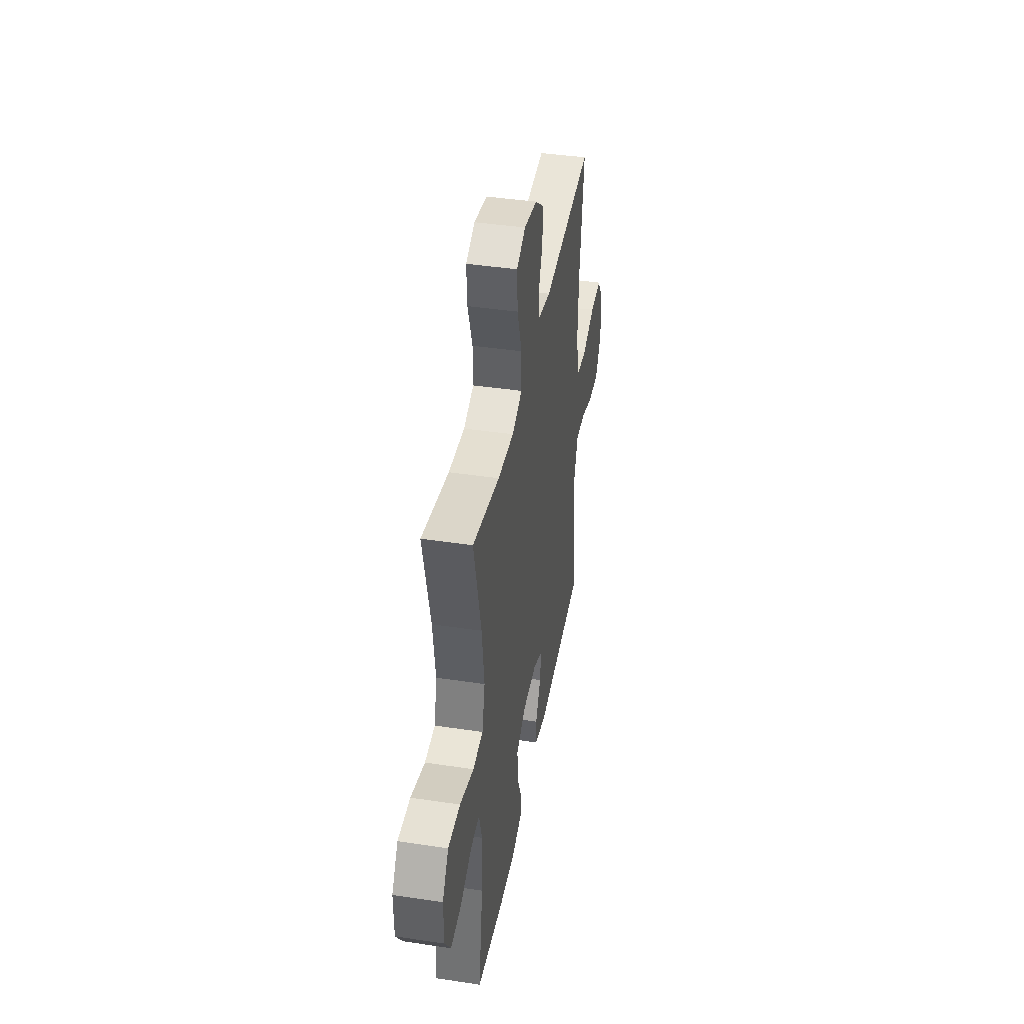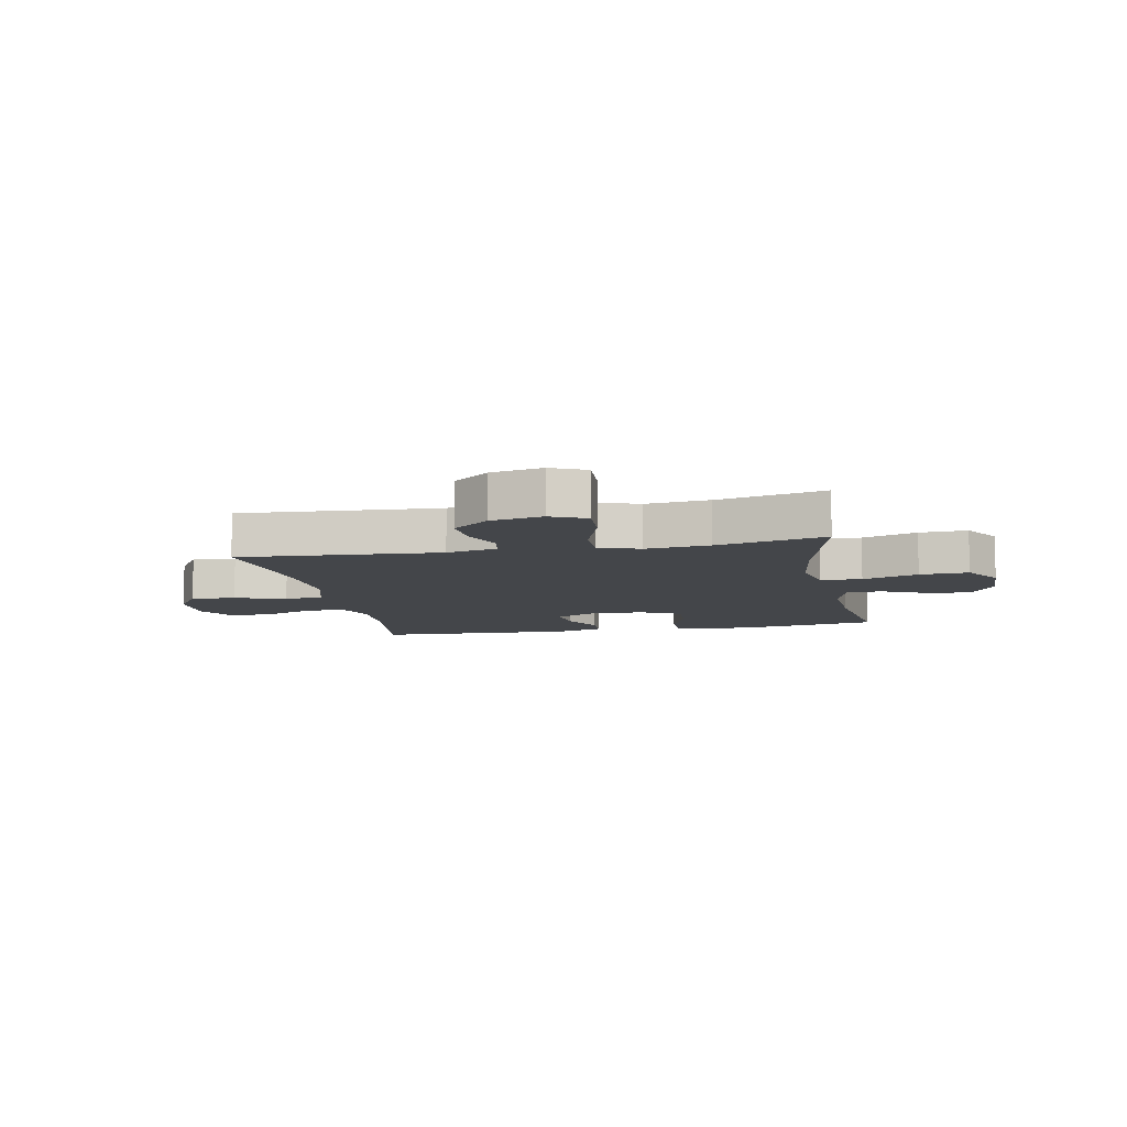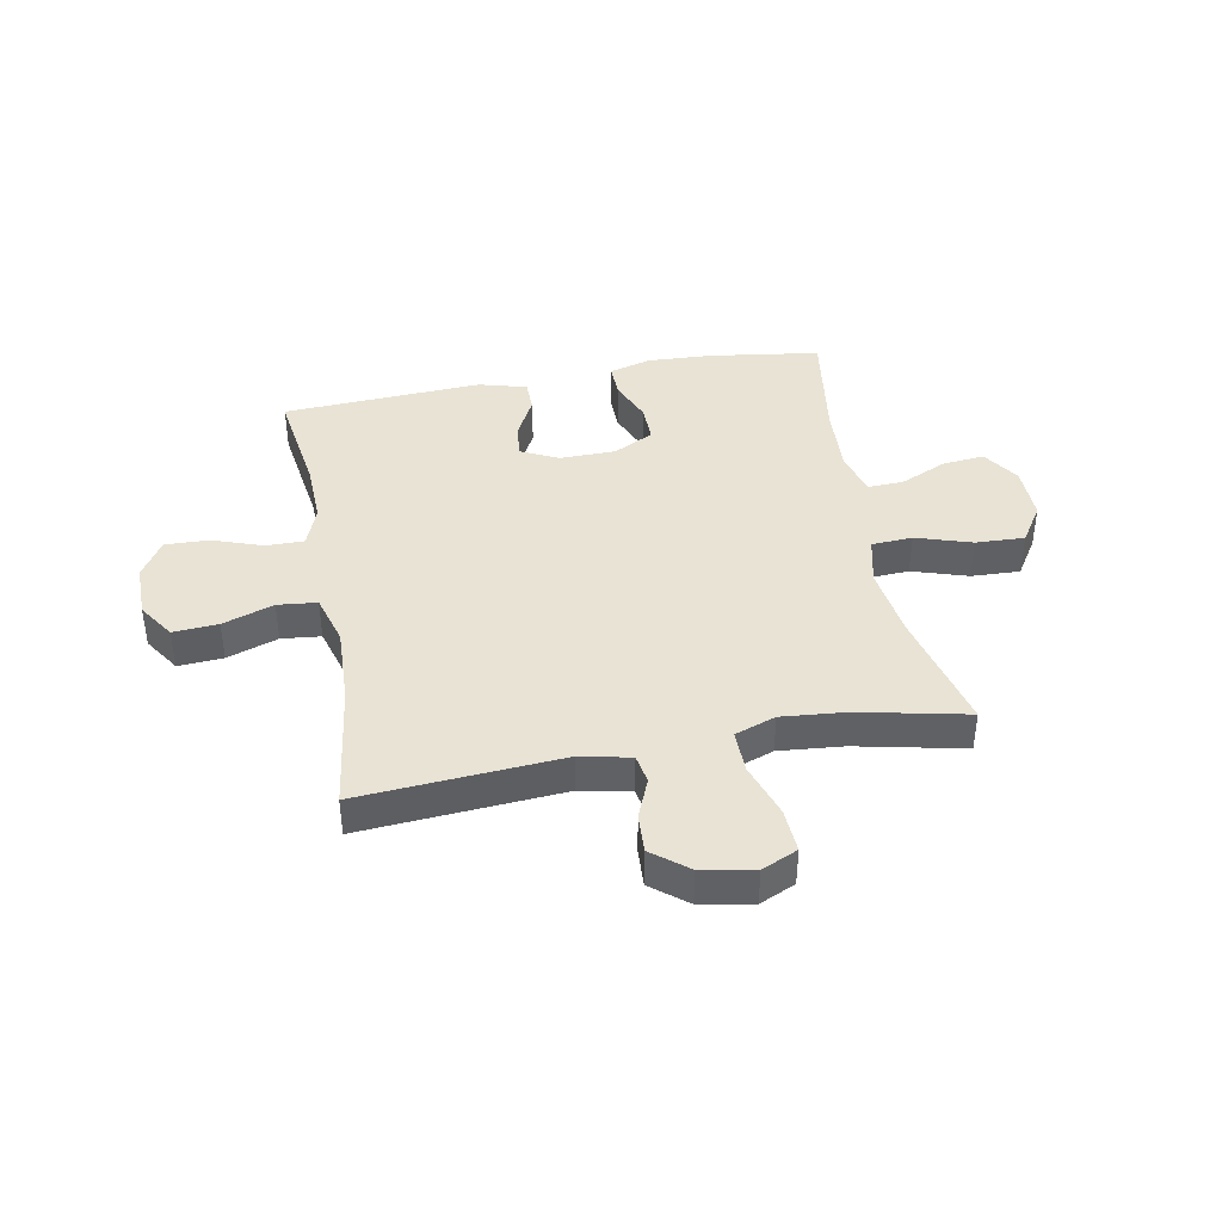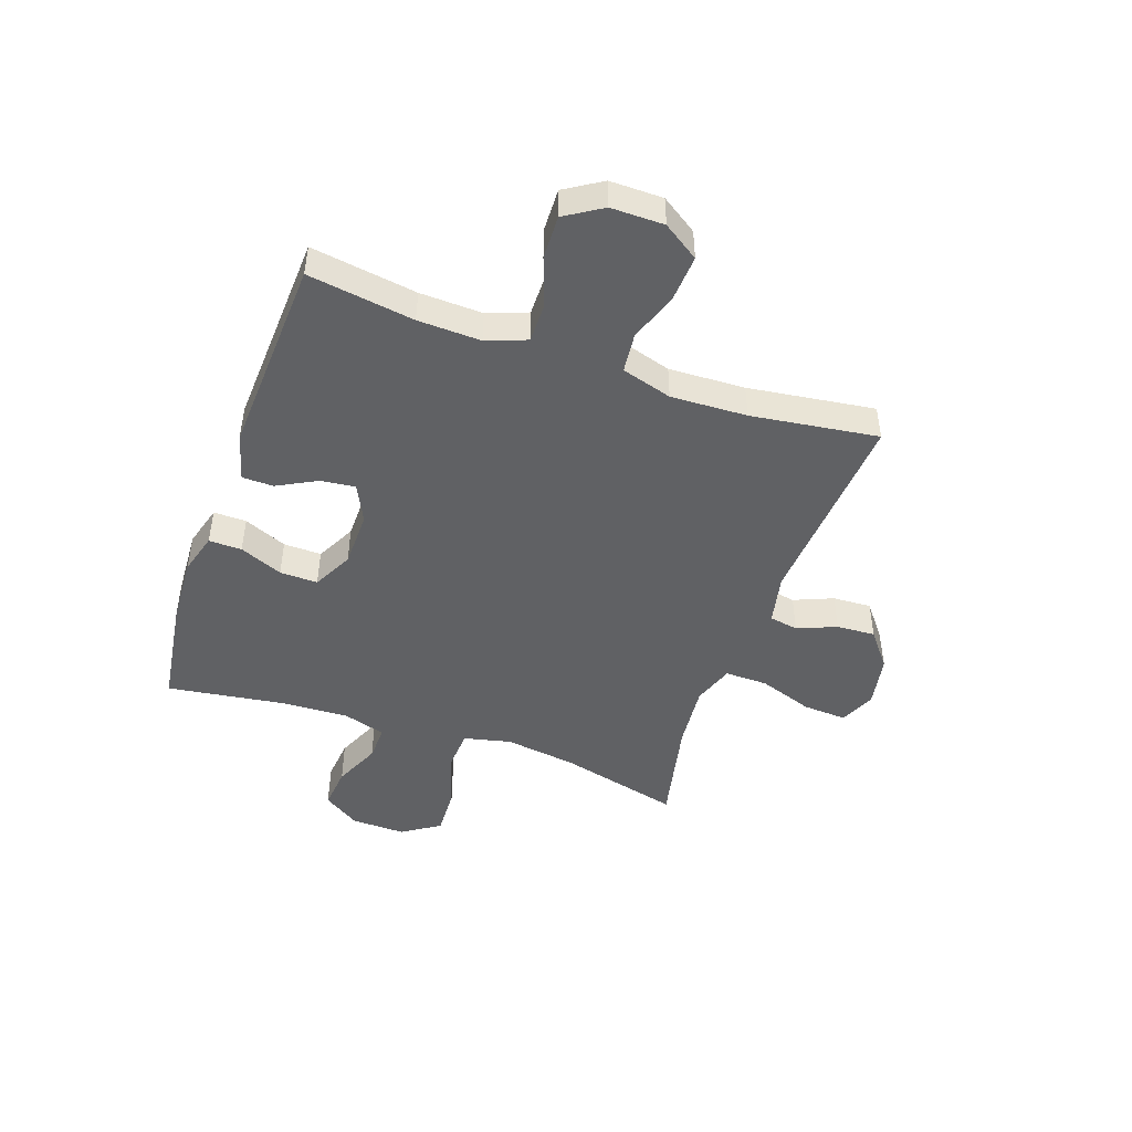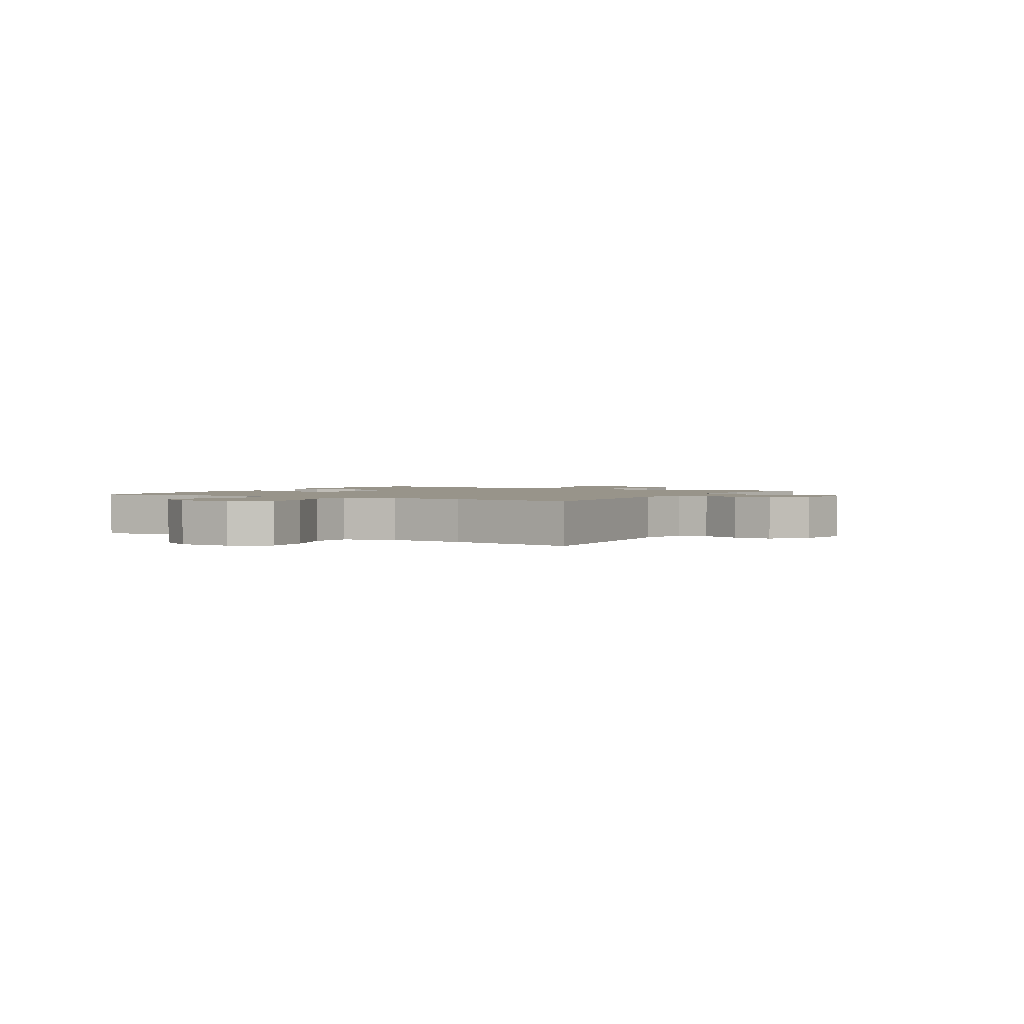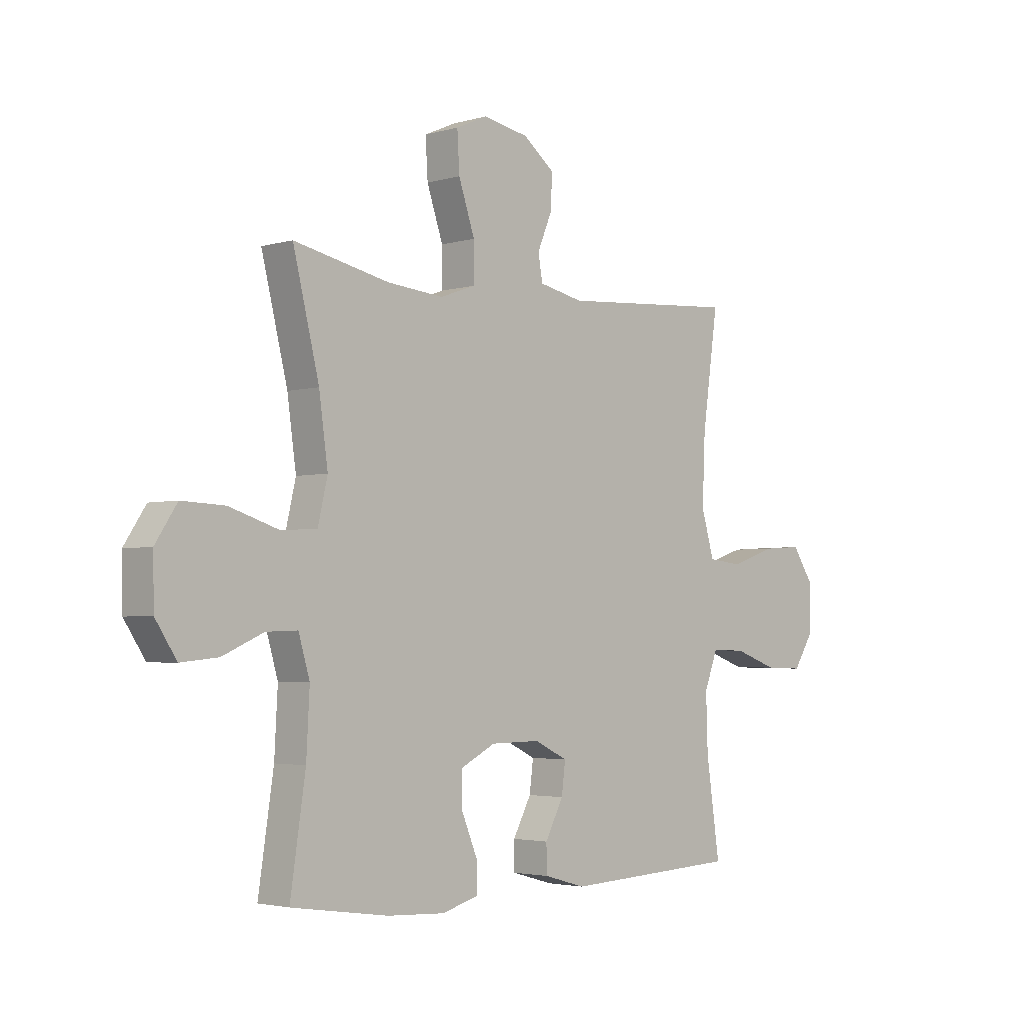
<metadata>
{"format":"obj","ext":"obj","renderer":"f3d","projection":"perspective","resolution":1024,"background":"white","views":[{"elev":41.6,"azim":100.3,"up":"+Z"},{"elev":-9.5,"azim":11.2,"up":"+Y"},{"elev":41.2,"azim":-10.7,"up":"+Y"},{"elev":-47.0,"azim":-109.4,"up":"+Y"},{"elev":1.8,"azim":-59.5,"up":"+Y"},{"elev":-3.1,"azim":134.5,"up":"+Z"}]}
</metadata>
<code>
o path1342
v 0.3101 0.0375 0.4344
v 0.194 0.0375 0.4236
v 0.1205 0.0375 0.4496
v 0.1215 0.0375 0.5265
v 0.1548 0.0375 0.6248
v 0.1594 0.0375 0.7041
v 0.09482 0.0375 0.7328
v 0.000399 0.0375 0.7151
v -0.06428 0.0375 0.664
v -0.06024 0.0375 0.5939
v -0.03079 0.0375 0.523
v -0.03984 0.0375 0.4708
v -0.1312 0.0375 0.4512
v -0.4958 0.0375 0.4769
v -0.4635 0.0375 0.2472
v -0.4576 0.0375 0.1092
v -0.4841 0.0375 0.01788
v -0.5552 0.0375 0.01021
v -0.6476 0.0375 0.04154
v -0.7288 0.0375 0.04672
v -0.7721 0.0375 -0.01847
v -0.7724 0.0375 -0.1147
v -0.7303 0.0375 -0.1816
v -0.6515 0.0375 -0.179
v -0.5617 0.0375 -0.1472
v -0.4919 0.0375 -0.1464
v -0.4645 0.0375 -0.2186
v -0.468 0.0375 -0.3327
v -0.4958 0.0375 -0.525
v -0.1355 0.0375 -0.5428
v -0.04957 0.0375 -0.5187
v -0.04897 0.0375 -0.462
v -0.08662 0.0375 -0.3904
v -0.09444 0.0375 -0.3278
v -0.02638 0.0375 -0.2947
v 0.07557 0.0375 -0.2959
v 0.1474 0.0375 -0.3326
v 0.1463 0.0375 -0.4014
v 0.1139 0.0375 -0.4793
v 0.1133 0.0375 -0.5389
v 0.1883 0.0375 -0.5603
v 0.3066 0.0375 -0.5541
v 0.5059 0.0375 -0.525
v 0.4747 0.0375 -0.3153
v 0.4681 0.0375 -0.191
v 0.4911 0.0375 -0.1127
v 0.5551 0.0375 -0.1148
v 0.6397 0.0375 -0.1521
v 0.7161 0.0375 -0.1595
v 0.7596 0.0375 -0.09312
v 0.7615 0.0375 0.00544
v 0.717 0.0375 0.0735
v 0.6287 0.0375 0.06957
v 0.5281 0.0375 0.03724
v 0.454 0.0375 0.04133
v 0.4341 0.0375 0.1266
v 0.4522 0.0375 0.2577
v 0.5059 0.0375 0.4769
v 0.3101 -0.0375 0.4344
v 0.194 -0.0375 0.4236
v 0.1205 -0.0375 0.4496
v 0.1215 -0.0375 0.5265
v 0.1548 -0.0375 0.6248
v 0.1594 -0.0375 0.7041
v 0.09482 -0.0375 0.7328
v 0.000399 -0.0375 0.7151
v -0.06428 -0.0375 0.664
v -0.06024 -0.0375 0.5939
v -0.03079 -0.0375 0.523
v -0.03984 -0.0375 0.4708
v -0.1312 -0.0375 0.4512
v -0.4958 -0.0375 0.4769
v -0.4635 -0.0375 0.2472
v -0.4576 -0.0375 0.1092
v -0.4841 -0.0375 0.01788
v -0.5552 -0.0375 0.01021
v -0.6476 -0.0375 0.04154
v -0.7288 -0.0375 0.04672
v -0.7721 -0.0375 -0.01847
v -0.7724 -0.0375 -0.1147
v -0.7303 -0.0375 -0.1816
v -0.6515 -0.0375 -0.179
v -0.5617 -0.0375 -0.1472
v -0.4919 -0.0375 -0.1464
v -0.4645 -0.0375 -0.2186
v -0.468 -0.0375 -0.3327
v -0.4958 -0.0375 -0.525
v -0.1355 -0.0375 -0.5428
v -0.04957 -0.0375 -0.5187
v -0.04897 -0.0375 -0.462
v -0.08662 -0.0375 -0.3904
v -0.09444 -0.0375 -0.3278
v -0.02638 -0.0375 -0.2947
v 0.07557 -0.0375 -0.2959
v 0.1474 -0.0375 -0.3326
v 0.1463 -0.0375 -0.4014
v 0.1139 -0.0375 -0.4793
v 0.1133 -0.0375 -0.5389
v 0.1883 -0.0375 -0.5603
v 0.3066 -0.0375 -0.5541
v 0.5059 -0.0375 -0.525
v 0.4747 -0.0375 -0.3153
v 0.4681 -0.0375 -0.191
v 0.4911 -0.0375 -0.1127
v 0.5551 -0.0375 -0.1148
v 0.6397 -0.0375 -0.1521
v 0.7161 -0.0375 -0.1595
v 0.7596 -0.0375 -0.09312
v 0.7615 -0.0375 0.00544
v 0.717 -0.0375 0.0735
v 0.6287 -0.0375 0.06957
v 0.5281 -0.0375 0.03724
v 0.454 -0.0375 0.04133
v 0.4341 -0.0375 0.1266
v 0.4522 -0.0375 0.2577
v 0.5059 -0.0375 0.4769
v 0.7596 0.0375 -0.09312
v 0.7615 0.0375 0.00544
v 0.717 0.0375 0.0735
v 0.7161 0.0375 -0.1595
v 0.7161 0.0375 -0.1595
v 0.6287 0.0375 0.06957
v 0.6397 0.0375 -0.1521
v 0.5551 0.0375 -0.1148
v 0.5281 0.0375 0.03724
v 0.4911 0.0375 -0.1127
v 0.4911 0.0375 -0.1127
v 0.454 0.0375 0.04133
v 0.454 0.0375 0.04133
v 0.5059 0.0375 -0.525
v 0.5059 0.0375 -0.525
v 0.4747 0.0375 -0.3153
v 0.4681 0.0375 -0.191
v 0.4522 0.0375 0.2577
v 0.5059 0.0375 0.4769
v 0.5059 0.0375 0.4769
v 0.4341 0.0375 0.1266
v 0.3101 0.0375 0.4344
v 0.3066 0.0375 -0.5541
v 0.194 0.0375 0.4236
v 0.1883 0.0375 -0.5603
v 0.1205 0.0375 0.4496
v 0.1205 0.0375 0.4496
v 0.1133 0.0375 -0.5389
v 0.1133 0.0375 -0.5389
v 0.1474 0.0375 -0.3326
v 0.1474 0.0375 -0.3326
v 0.1463 0.0375 -0.4014
v 0.1548 0.0375 0.6248
v 0.1594 0.0375 0.7041
v 0.1594 0.0375 0.7041
v 0.09482 0.0375 0.7328
v 0.1215 0.0375 0.5265
v 0.07557 0.0375 -0.2959
v 0.1139 0.0375 -0.4793
v 0.000399 0.0375 0.7151
v -0.02638 0.0375 -0.2947
v -0.06428 0.0375 0.664
v -0.09444 0.0375 -0.3278
v -0.09444 0.0375 -0.3278
v -0.03079 0.0375 0.523
v -0.03984 0.0375 0.4708
v -0.03984 0.0375 0.4708
v -0.06024 0.0375 0.5939
v -0.1312 0.0375 0.4512
v -0.04957 0.0375 -0.5187
v -0.04957 0.0375 -0.5187
v -0.04897 0.0375 -0.462
v -0.08662 0.0375 -0.3904
v -0.1355 0.0375 -0.5428
v -0.4958 0.0375 -0.525
v -0.4958 0.0375 -0.525
v -0.4645 0.0375 -0.2186
v -0.468 0.0375 -0.3327
v -0.4576 0.0375 0.1092
v -0.4841 0.0375 0.01788
v -0.4841 0.0375 0.01788
v -0.4635 0.0375 0.2472
v -0.4919 0.0375 -0.1464
v -0.4919 0.0375 -0.1464
v -0.4958 0.0375 0.4769
v -0.4958 0.0375 0.4769
v -0.5552 0.0375 0.01021
v -0.5617 0.0375 -0.1472
v -0.6476 0.0375 0.04154
v -0.6515 0.0375 -0.179
v -0.7288 0.0375 0.04672
v -0.7303 0.0375 -0.1816
v -0.7721 0.0375 -0.01847
v -0.7724 0.0375 -0.1147
v 0.7596 -0.0375 -0.09312
v 0.7615 -0.0375 0.00544
v 0.717 -0.0375 0.0735
v 0.7161 -0.0375 -0.1595
v 0.7161 -0.0375 -0.1595
v 0.6287 -0.0375 0.06957
v 0.6397 -0.0375 -0.1521
v 0.5551 -0.0375 -0.1148
v 0.5281 -0.0375 0.03724
v 0.4911 -0.0375 -0.1127
v 0.4911 -0.0375 -0.1127
v 0.454 -0.0375 0.04133
v 0.454 -0.0375 0.04133
v 0.5059 -0.0375 -0.525
v 0.5059 -0.0375 -0.525
v 0.4747 -0.0375 -0.3153
v 0.4681 -0.0375 -0.191
v 0.4522 -0.0375 0.2577
v 0.5059 -0.0375 0.4769
v 0.5059 -0.0375 0.4769
v 0.4341 -0.0375 0.1266
v 0.3101 -0.0375 0.4344
v 0.3066 -0.0375 -0.5541
v 0.194 -0.0375 0.4236
v 0.1883 -0.0375 -0.5603
v 0.1205 -0.0375 0.4496
v 0.1205 -0.0375 0.4496
v 0.1133 -0.0375 -0.5389
v 0.1133 -0.0375 -0.5389
v 0.1474 -0.0375 -0.3326
v 0.1474 -0.0375 -0.3326
v 0.1463 -0.0375 -0.4014
v 0.1548 -0.0375 0.6248
v 0.1594 -0.0375 0.7041
v 0.1594 -0.0375 0.7041
v 0.09482 -0.0375 0.7328
v 0.1215 -0.0375 0.5265
v 0.07557 -0.0375 -0.2959
v 0.1139 -0.0375 -0.4793
v 0.000399 -0.0375 0.7151
v -0.02638 -0.0375 -0.2947
v -0.06428 -0.0375 0.664
v -0.09444 -0.0375 -0.3278
v -0.09444 -0.0375 -0.3278
v -0.03079 -0.0375 0.523
v -0.03984 -0.0375 0.4708
v -0.03984 -0.0375 0.4708
v -0.06024 -0.0375 0.5939
v -0.1312 -0.0375 0.4512
v -0.04957 -0.0375 -0.5187
v -0.04957 -0.0375 -0.5187
v -0.04897 -0.0375 -0.462
v -0.08662 -0.0375 -0.3904
v -0.1355 -0.0375 -0.5428
v -0.4958 -0.0375 -0.525
v -0.4958 -0.0375 -0.525
v -0.4645 -0.0375 -0.2186
v -0.468 -0.0375 -0.3327
v -0.4576 -0.0375 0.1092
v -0.4841 -0.0375 0.01788
v -0.4841 -0.0375 0.01788
v -0.4635 -0.0375 0.2472
v -0.4919 -0.0375 -0.1464
v -0.4919 -0.0375 -0.1464
v -0.4958 -0.0375 0.4769
v -0.4958 -0.0375 0.4769
v -0.5552 -0.0375 0.01021
v -0.5617 -0.0375 -0.1472
v -0.6476 -0.0375 0.04154
v -0.6515 -0.0375 -0.179
v -0.7288 -0.0375 0.04672
v -0.7303 -0.0375 -0.1816
v -0.7721 -0.0375 -0.01847
v -0.7724 -0.0375 -0.1147
f 260 259 264
f 224 226 223
f 238 235 227
f 253 257 258
f 213 222 215
f 243 244 242
f 227 235 216
f 239 231 216
f 223 238 227
f 239 216 236
f 230 238 223
f 261 263 259
f 250 231 249
f 262 260 264
f 257 253 250
f 191 197 194
f 199 200 198
f 196 197 192
f 226 230 223
f 216 231 228
f 199 198 196
f 220 222 206
f 208 214 211
f 202 228 220
f 249 239 252
f 207 220 206
f 212 214 208
f 253 247 233
f 242 244 240
f 192 197 191
f 202 200 199
f 248 233 247
f 258 259 260
f 233 248 243
f 250 253 233
f 244 243 248
f 196 192 193
f 198 197 196
f 259 258 257
f 250 233 231
f 263 264 259
f 216 228 214
f 252 239 255
f 211 228 202
f 206 213 204
f 249 231 239
f 214 228 211
f 215 222 229
f 206 222 213
f 236 216 235
f 215 229 218
f 202 207 200
f 220 207 202
f 244 248 245
f 212 208 209
f 232 238 230
f 50 51 109 108
f 51 52 110 109
f 121 50 108 195
f 52 53 111 110
f 48 49 107 106
f 47 48 106 105
f 53 54 112 111
f 127 47 105 201
f 54 129 203 112
f 131 44 102 205
f 45 46 104 103
f 57 136 210 115
f 44 45 103 102
f 55 56 114 113
f 56 57 115 114
f 58 1 59 116
f 42 43 101 100
f 1 2 60 59
f 41 42 100 99
f 2 143 217 60
f 145 41 99 219
f 147 38 96 221
f 5 151 225 63
f 6 7 65 64
f 4 5 63 62
f 36 37 95 94
f 39 40 98 97
f 38 39 97 96
f 3 4 62 61
f 7 8 66 65
f 35 36 94 93
f 8 9 67 66
f 160 35 93 234
f 11 163 237 69
f 10 11 69 68
f 9 10 68 67
f 12 13 71 70
f 167 32 90 241
f 32 33 91 90
f 30 31 89 88
f 33 34 92 91
f 172 30 88 246
f 27 28 86 85
f 16 177 251 74
f 15 16 74 73
f 180 27 85 254
f 182 15 73 256
f 13 14 72 71
f 28 29 87 86
f 17 18 76 75
f 25 26 84 83
f 18 19 77 76
f 24 25 83 82
f 19 20 78 77
f 23 24 82 81
f 20 21 79 78
f 22 23 81 80
f 21 22 80 79
f 186 190 185
f 150 149 152
f 164 153 161
f 179 184 183
f 139 141 148
f 169 168 170
f 153 142 161
f 165 142 157
f 149 153 164
f 165 162 142
f 156 149 164
f 187 185 189
f 176 175 157
f 188 190 186
f 183 176 179
f 117 120 123
f 125 124 126
f 122 118 123
f 152 149 156
f 142 154 157
f 125 122 124
f 146 132 148
f 134 137 140
f 128 146 154
f 175 178 165
f 133 132 146
f 138 134 140
f 179 159 173
f 168 166 170
f 118 117 123
f 128 125 126
f 174 173 159
f 184 186 185
f 159 169 174
f 176 159 179
f 170 174 169
f 122 119 118
f 124 122 123
f 185 183 184
f 176 157 159
f 189 185 190
f 142 140 154
f 178 181 165
f 137 128 154
f 132 130 139
f 175 165 157
f 140 137 154
f 141 155 148
f 132 139 148
f 162 161 142
f 141 144 155
f 128 126 133
f 146 128 133
f 170 171 174
f 138 135 134
f 158 156 164

</code>
